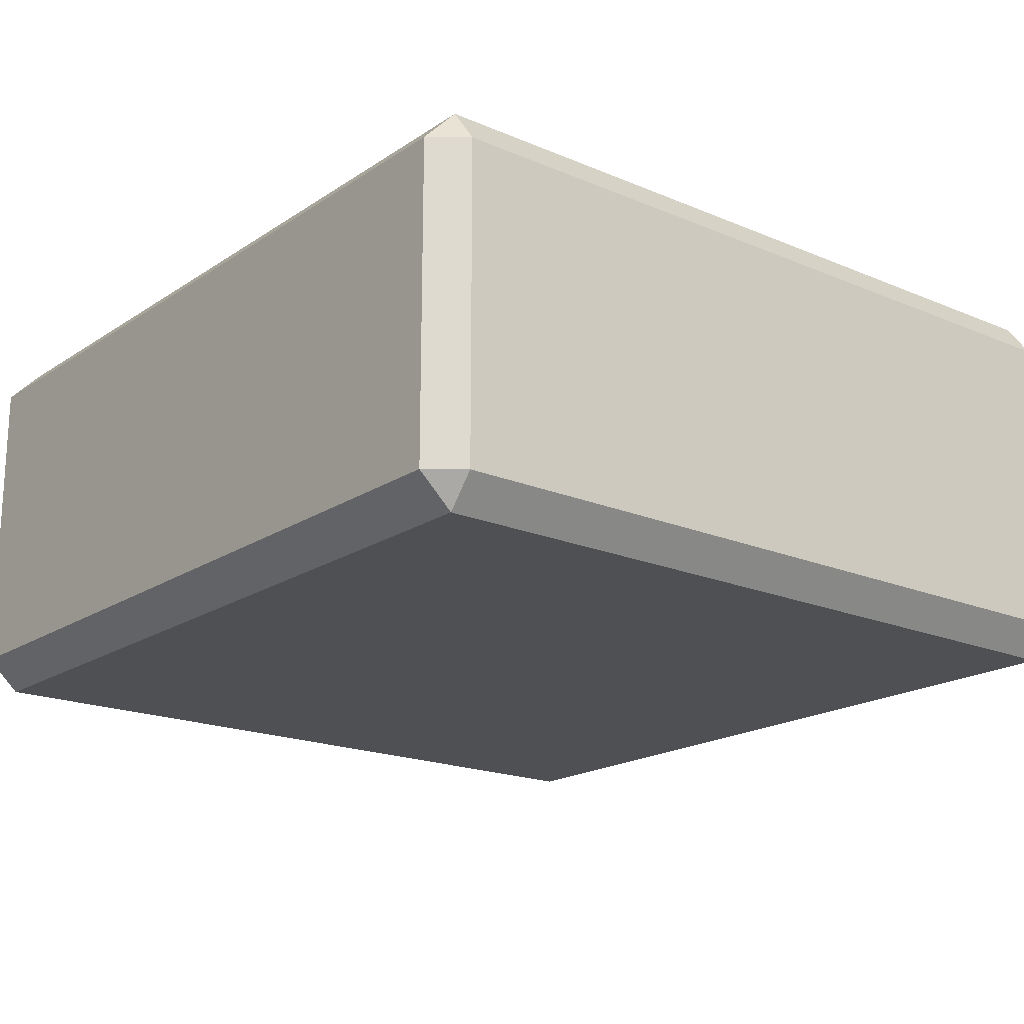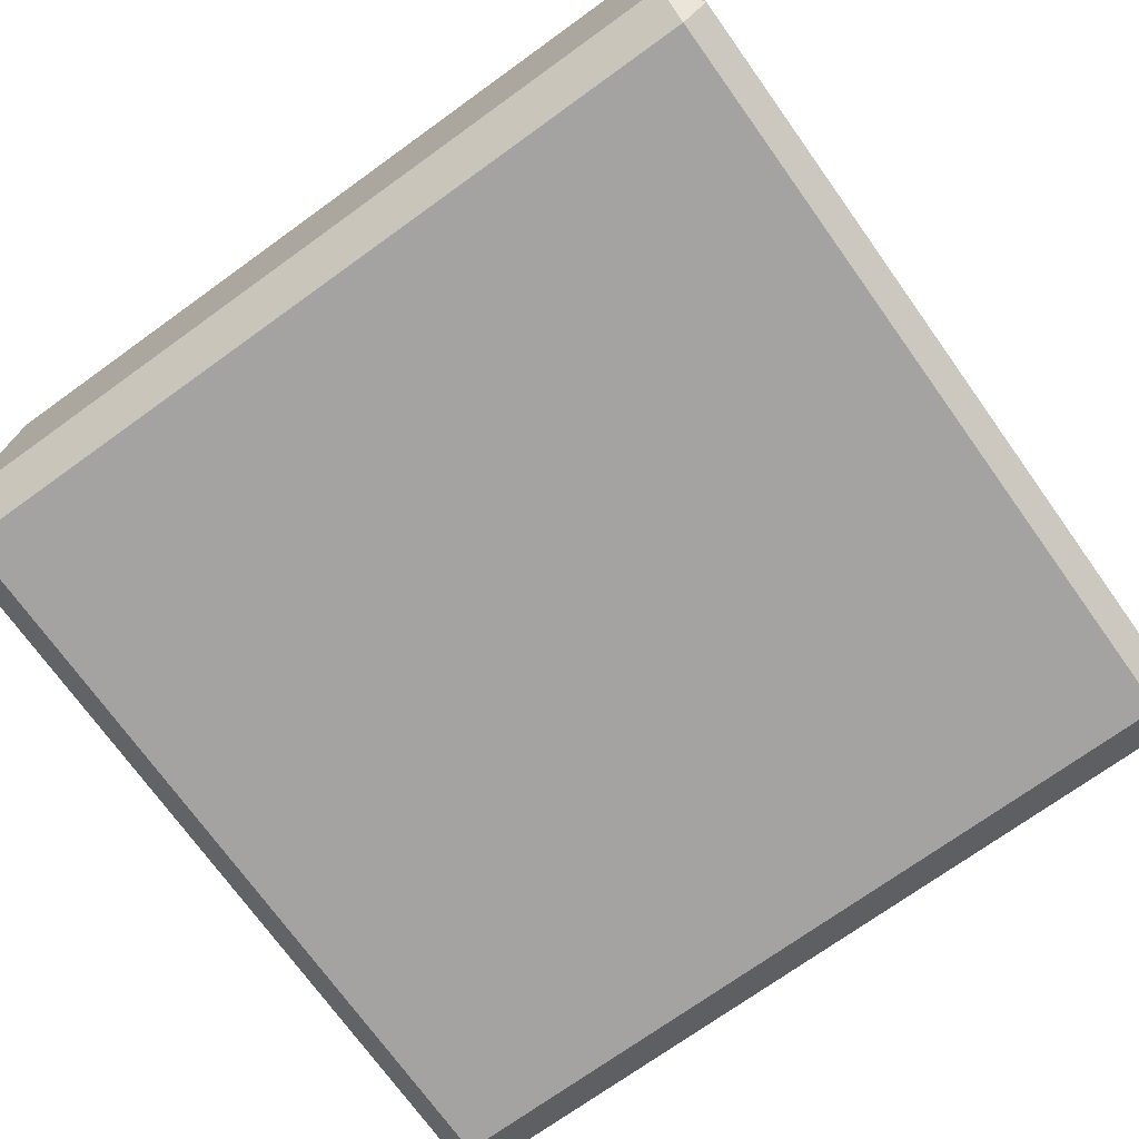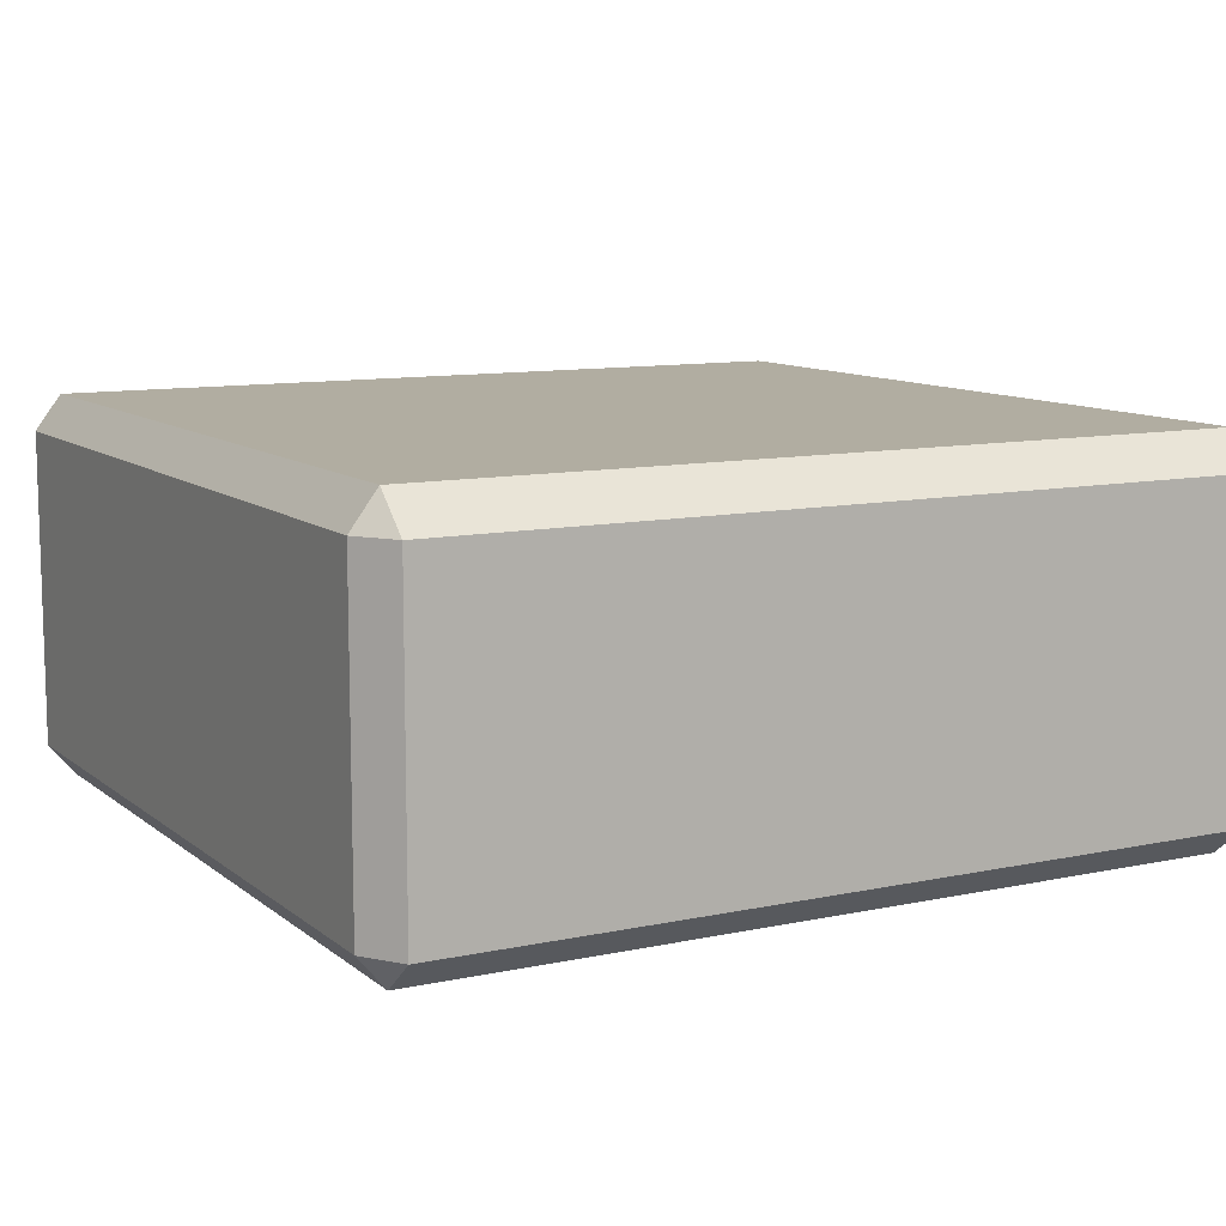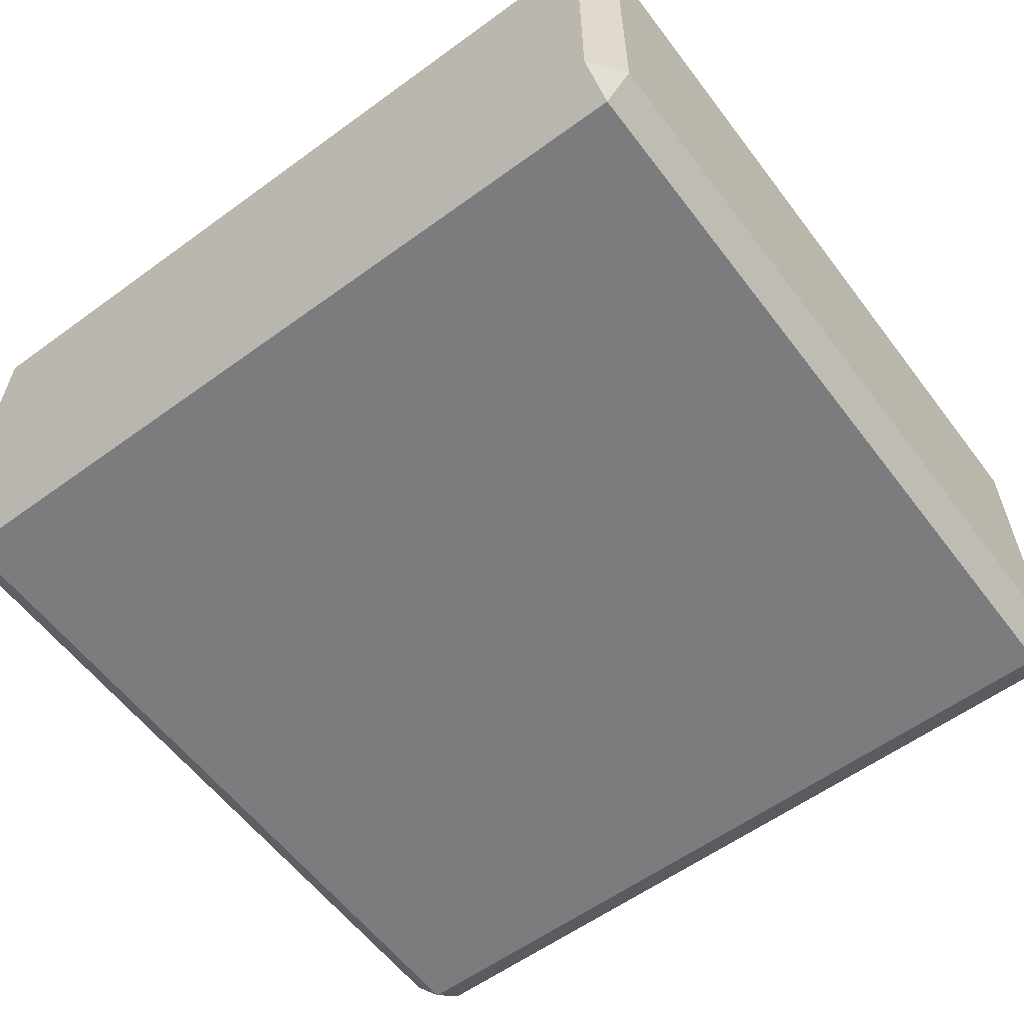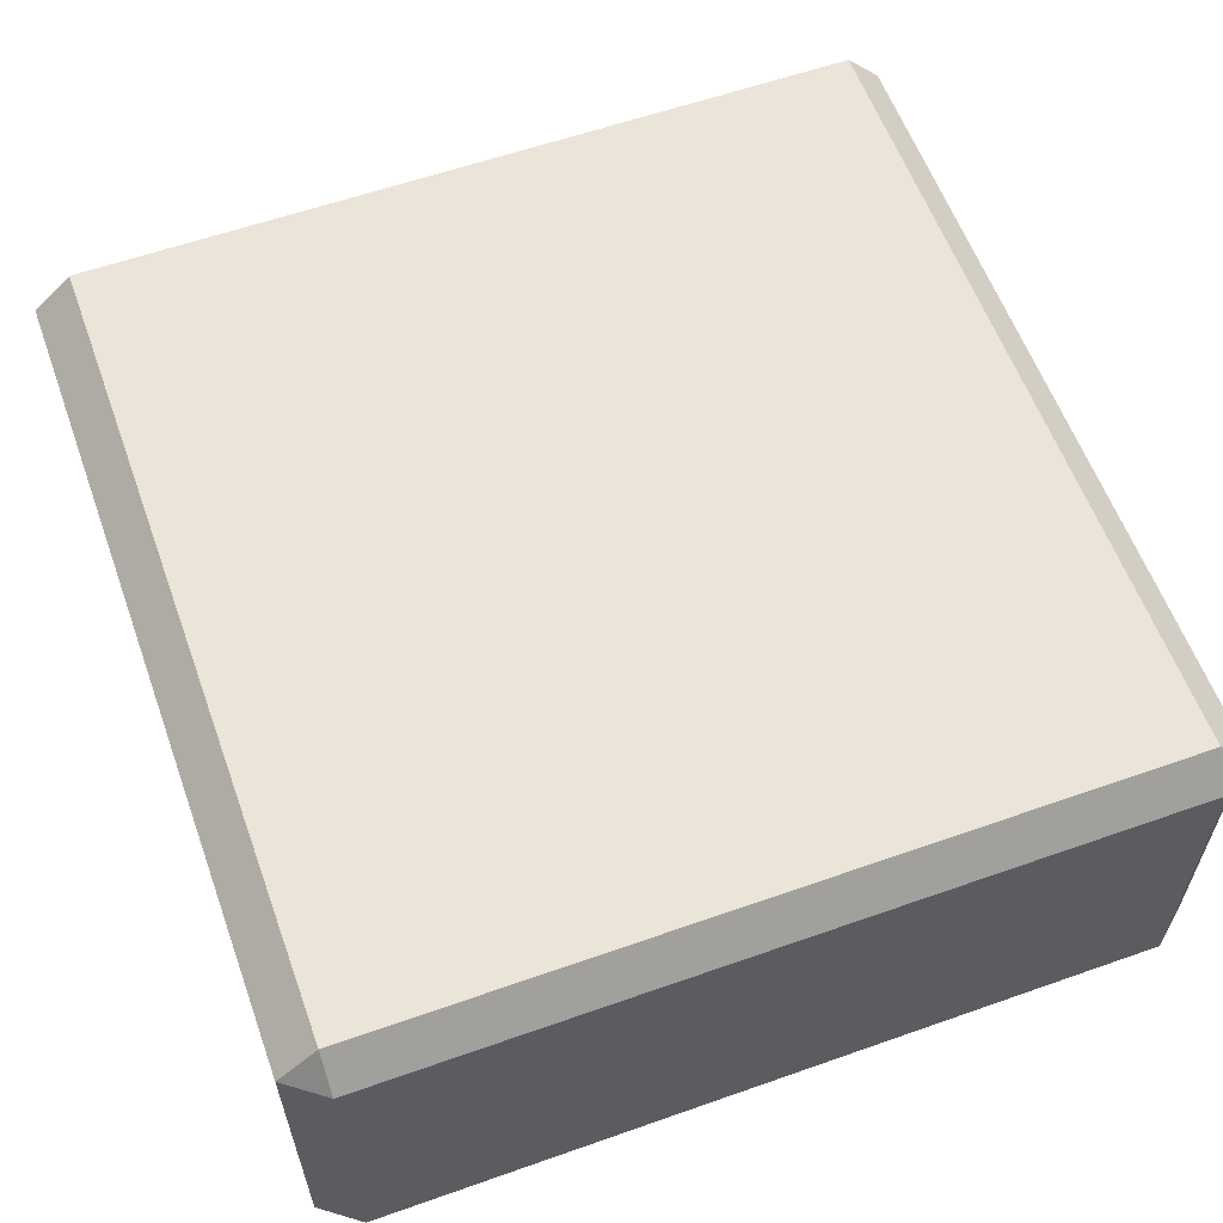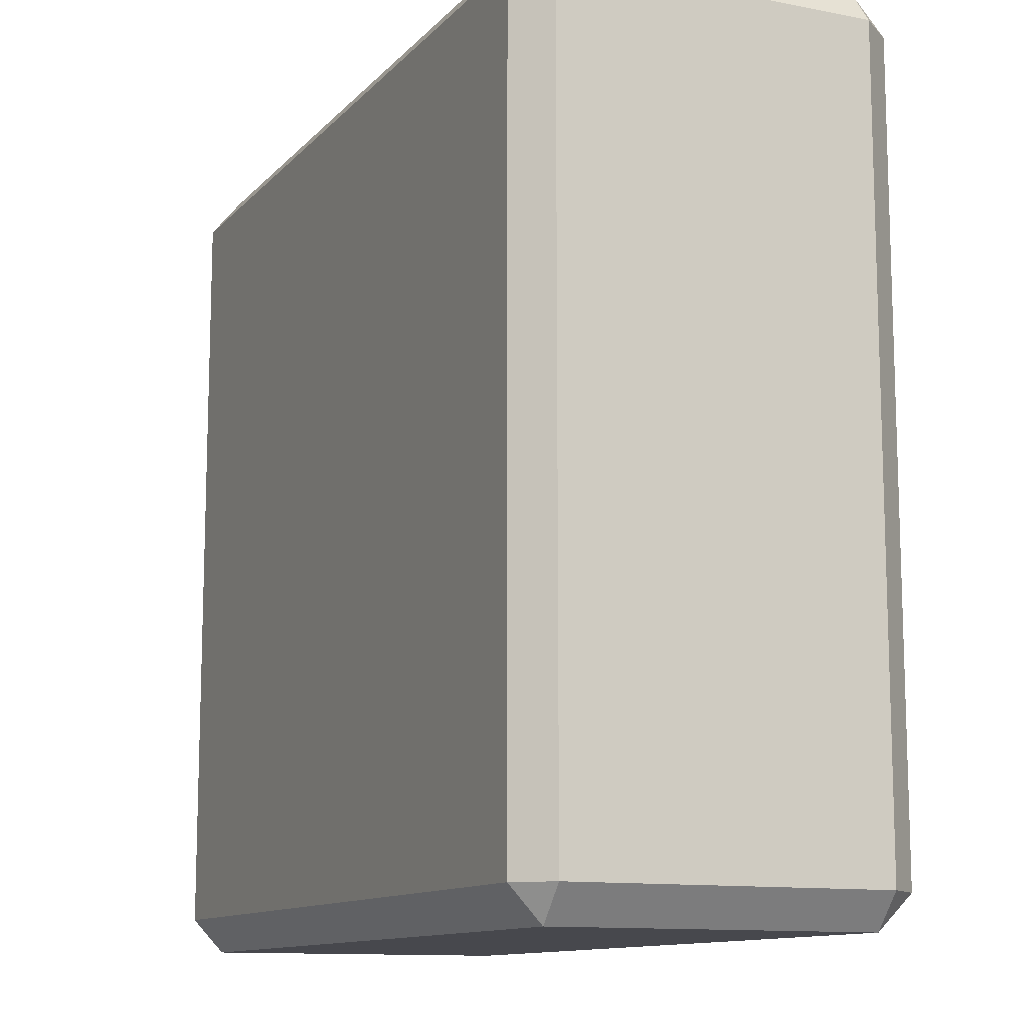
<metadata>
{"format":"obj","ext":"obj","renderer":"f3d","projection":"perspective","resolution":1024,"background":"white","views":[{"elev":-18.8,"azim":51.1,"up":"+Z"},{"elev":-73.1,"azim":35.7,"up":"+Z"},{"elev":10.3,"azim":151.4,"up":"+Z"},{"elev":-58.7,"azim":36.9,"up":"+Z"},{"elev":59.4,"azim":-109.9,"up":"+Z"},{"elev":-11.8,"azim":-115.0,"up":"+Y"}]}
</metadata>
<code>
g default
v -4.661 9.405 2.44
v 4.693 9.405 2.44
v 4.693 9.405 -2.006
v -4.661 9.405 -2.006
v -4.661 0.3378 2.44
v 4.693 0.3378 2.44
v 4.693 0.3378 -2.006
v -4.661 0.3378 -2.006
v 4.693 9.86 2.031
v -4.661 9.86 2.031
v -5 9.405 2.031
v -5 0.3378 2.031
v -4.661 -0.05883 2.031
v 4.693 -0.05883 2.031
v 5 0.3378 2.031
v 5 9.405 2.031
v 4.693 9.86 -1.639
v -4.661 9.86 -1.639
v -5 9.405 -1.639
v -5 0.3378 -1.639
v -4.661 -0.05883 -1.639
v 4.693 -0.05883 -1.639
v 5 0.3378 -1.639
v 5 9.405 -1.639
g pCube1
f 2 1 5 6
f 8 4 3 7
f 10 9 17 18
f 20 12 11 19
f 14 13 21 22
f 16 15 23 24
f 1 2 9 10
f 10 18 19 11
f 3 4 18 17
f 17 9 16 24
f 23 15 14 22
f 8 7 22 21
f 12 20 21 13
f 6 5 13 14
f 7 3 24 23
f 4 8 20 19
f 5 1 11 12
f 2 6 15 16
f 22 7 23
f 14 15 6
f 21 20 8
f 13 5 12
f 9 2 16
f 10 11 1
f 19 18 4
f 17 24 3

</code>
